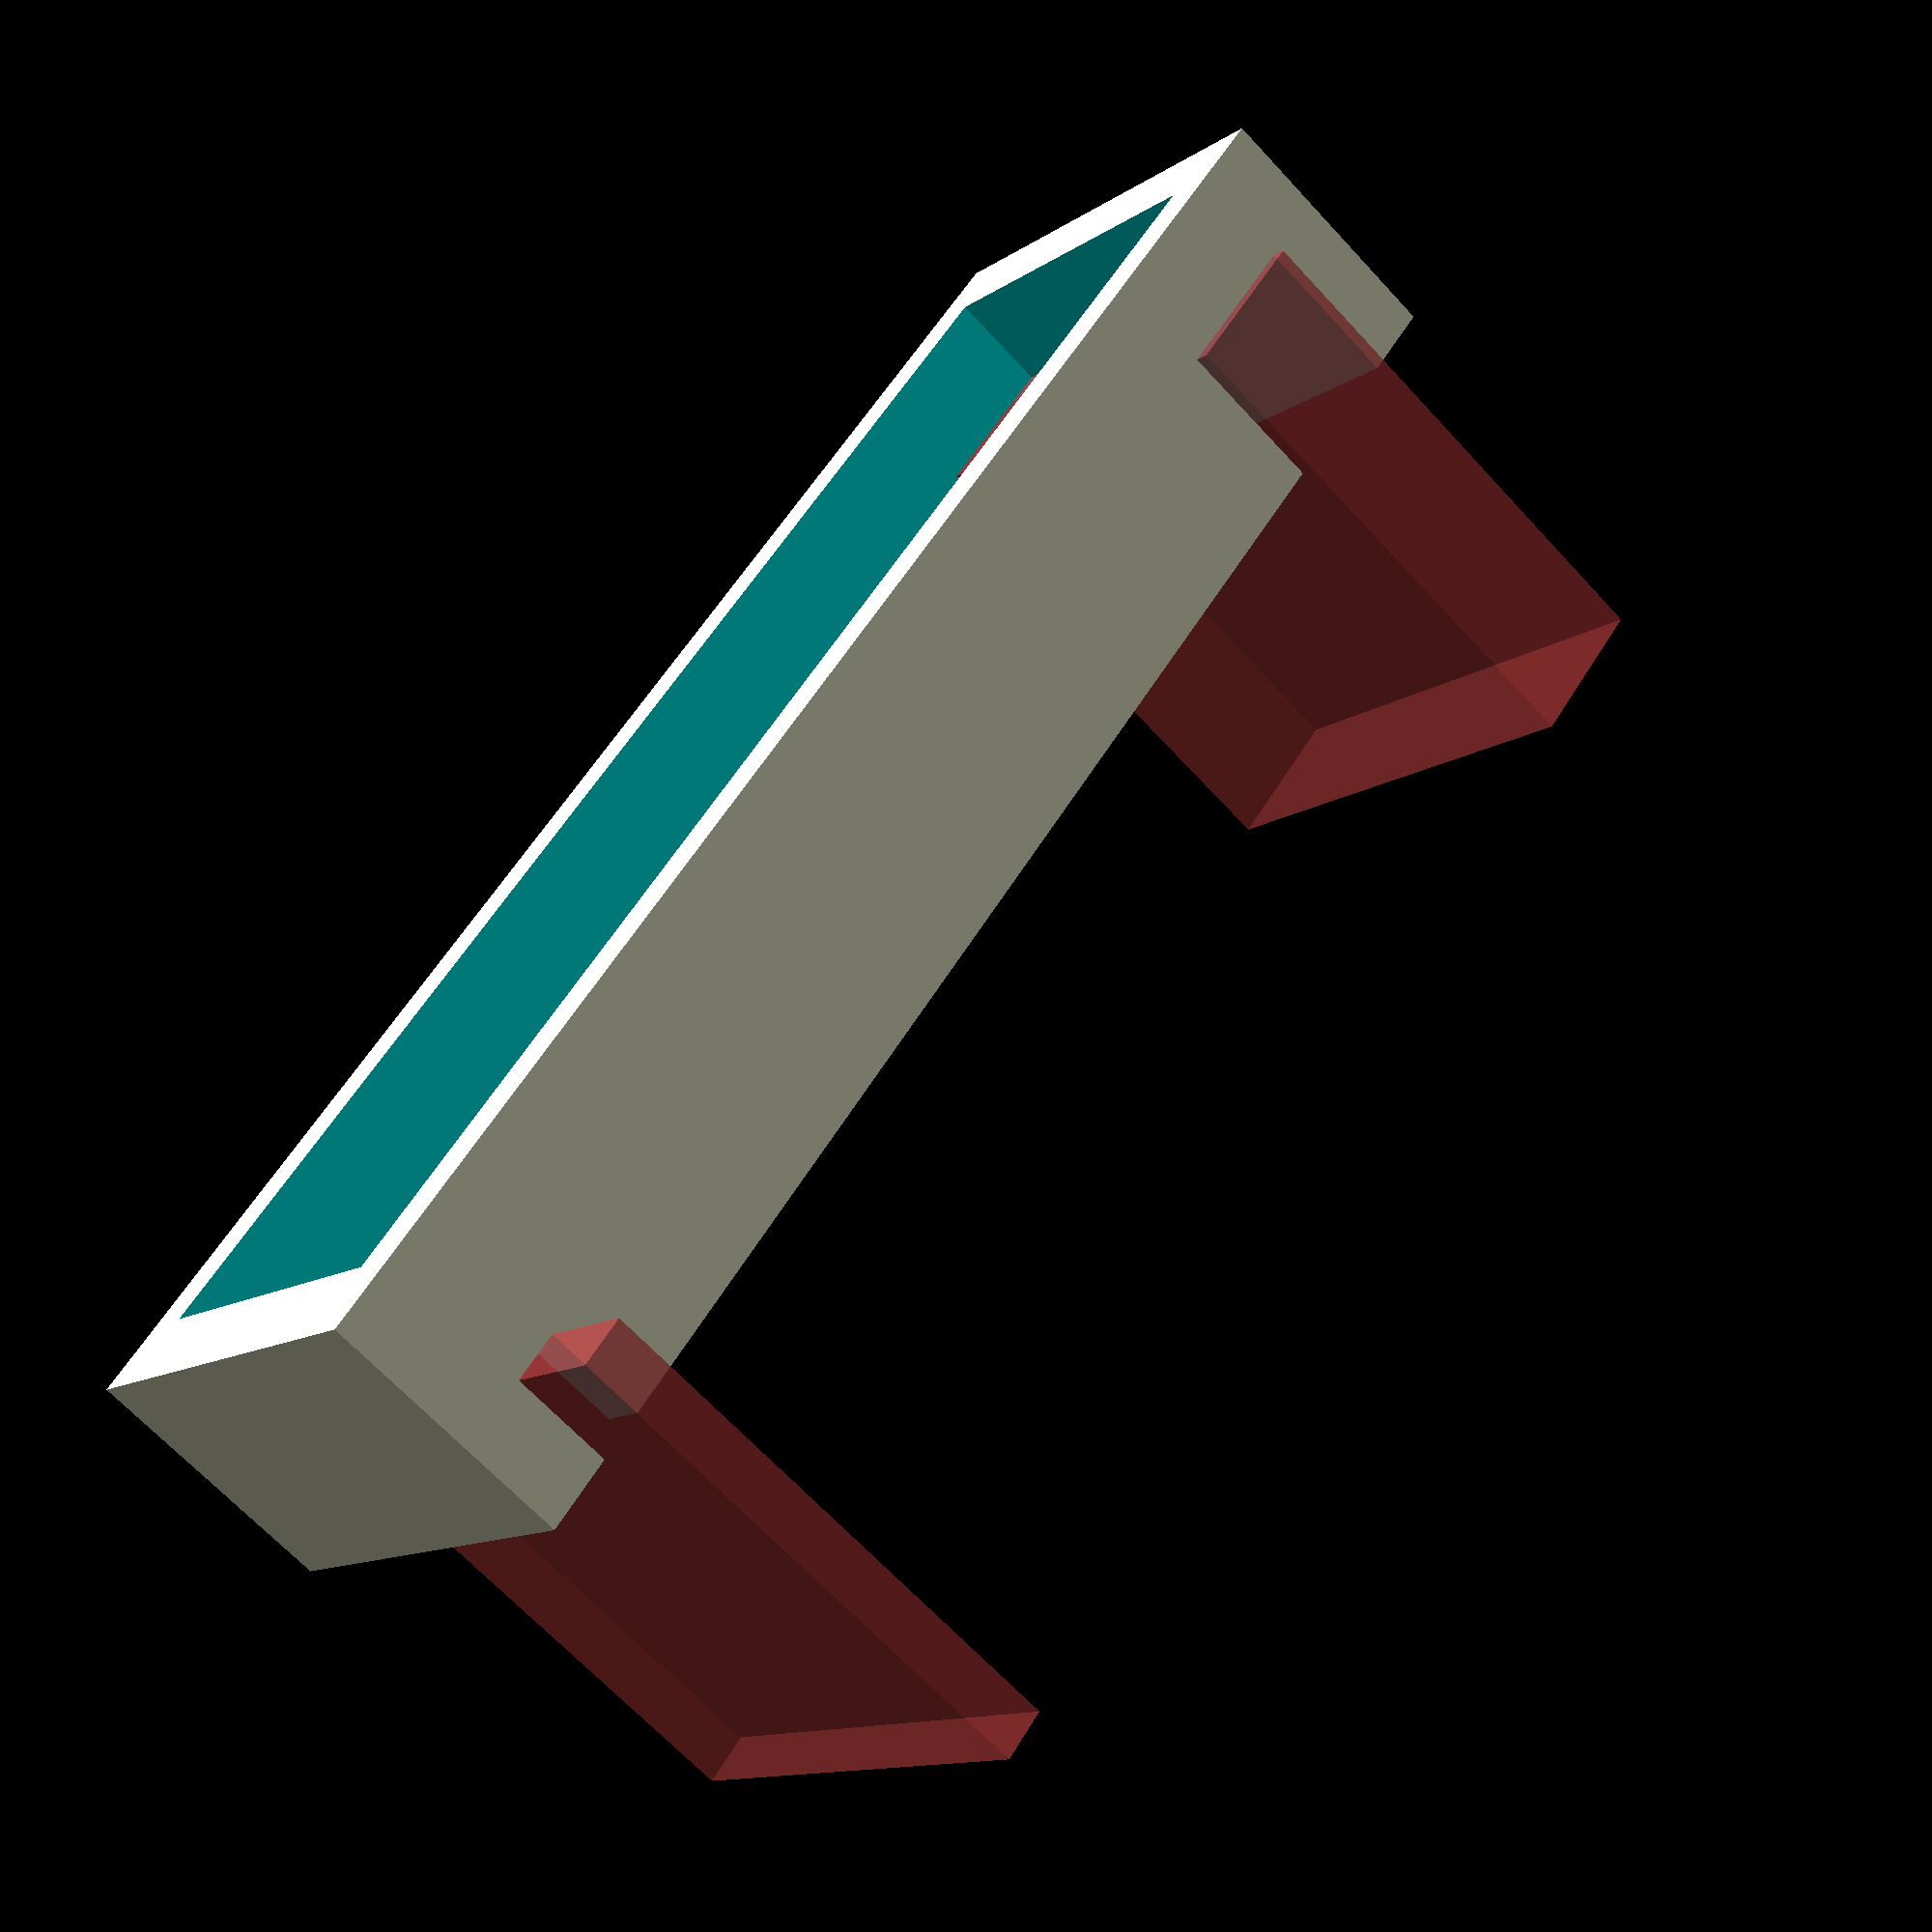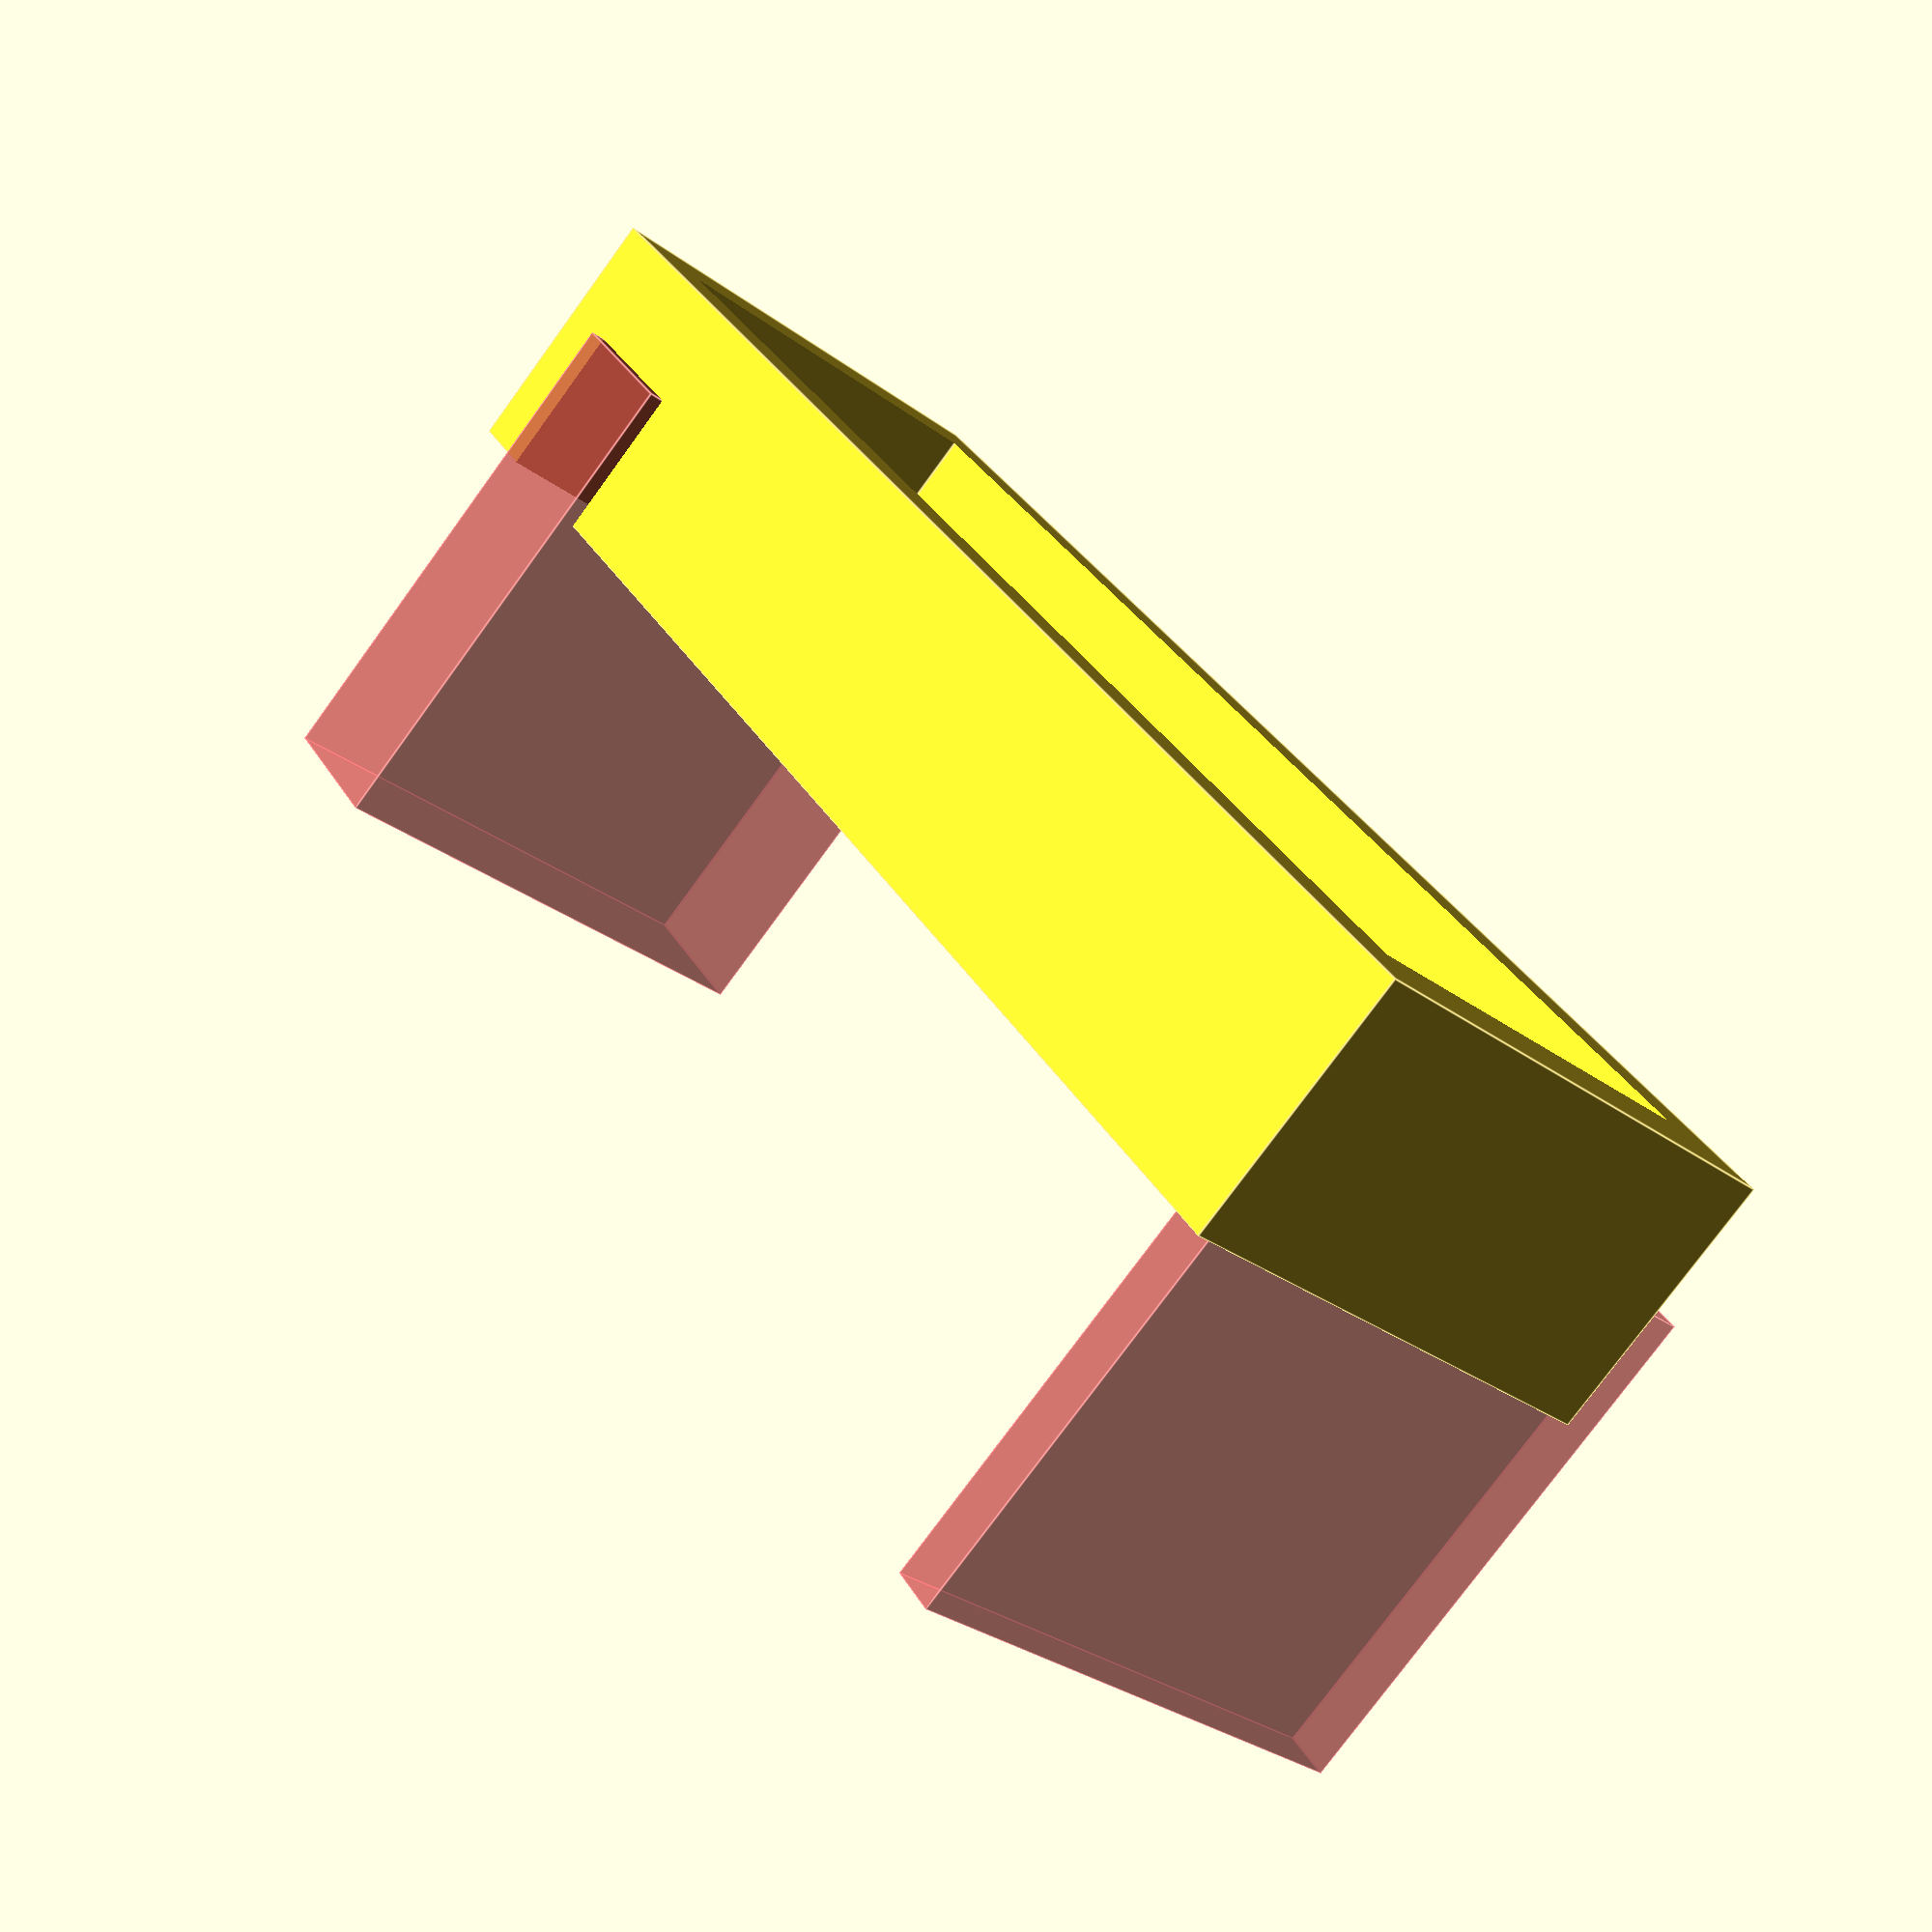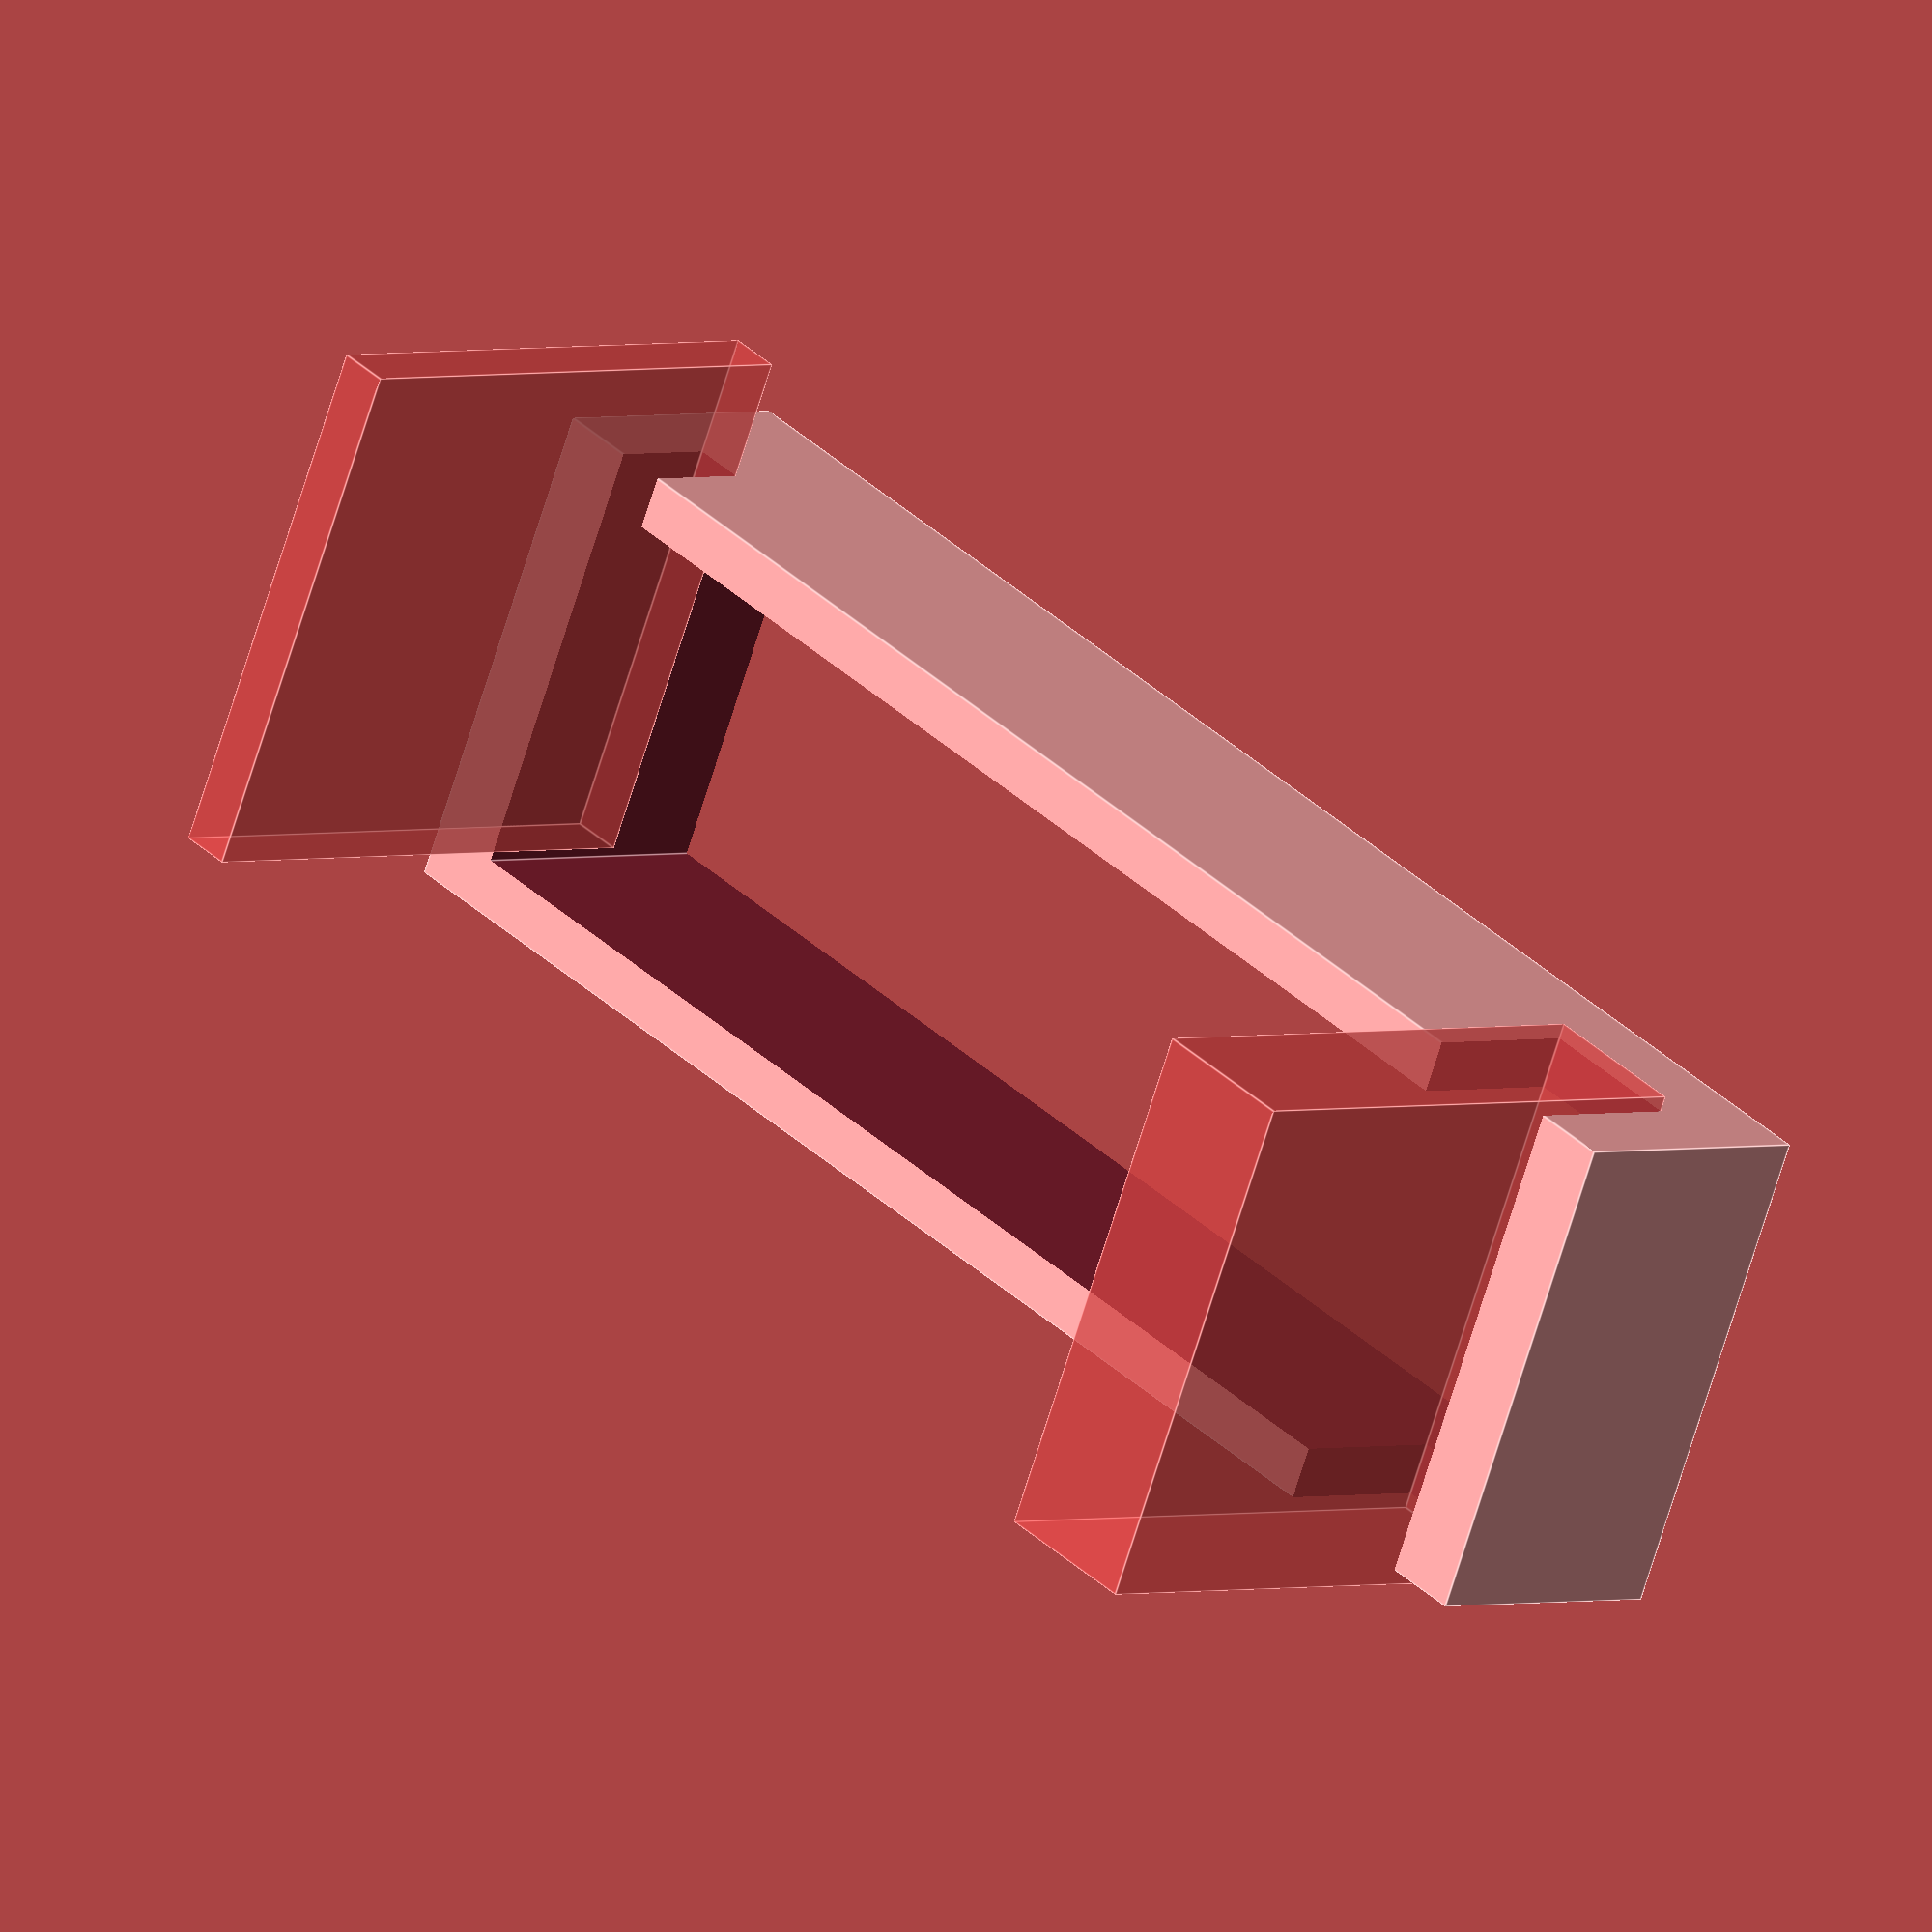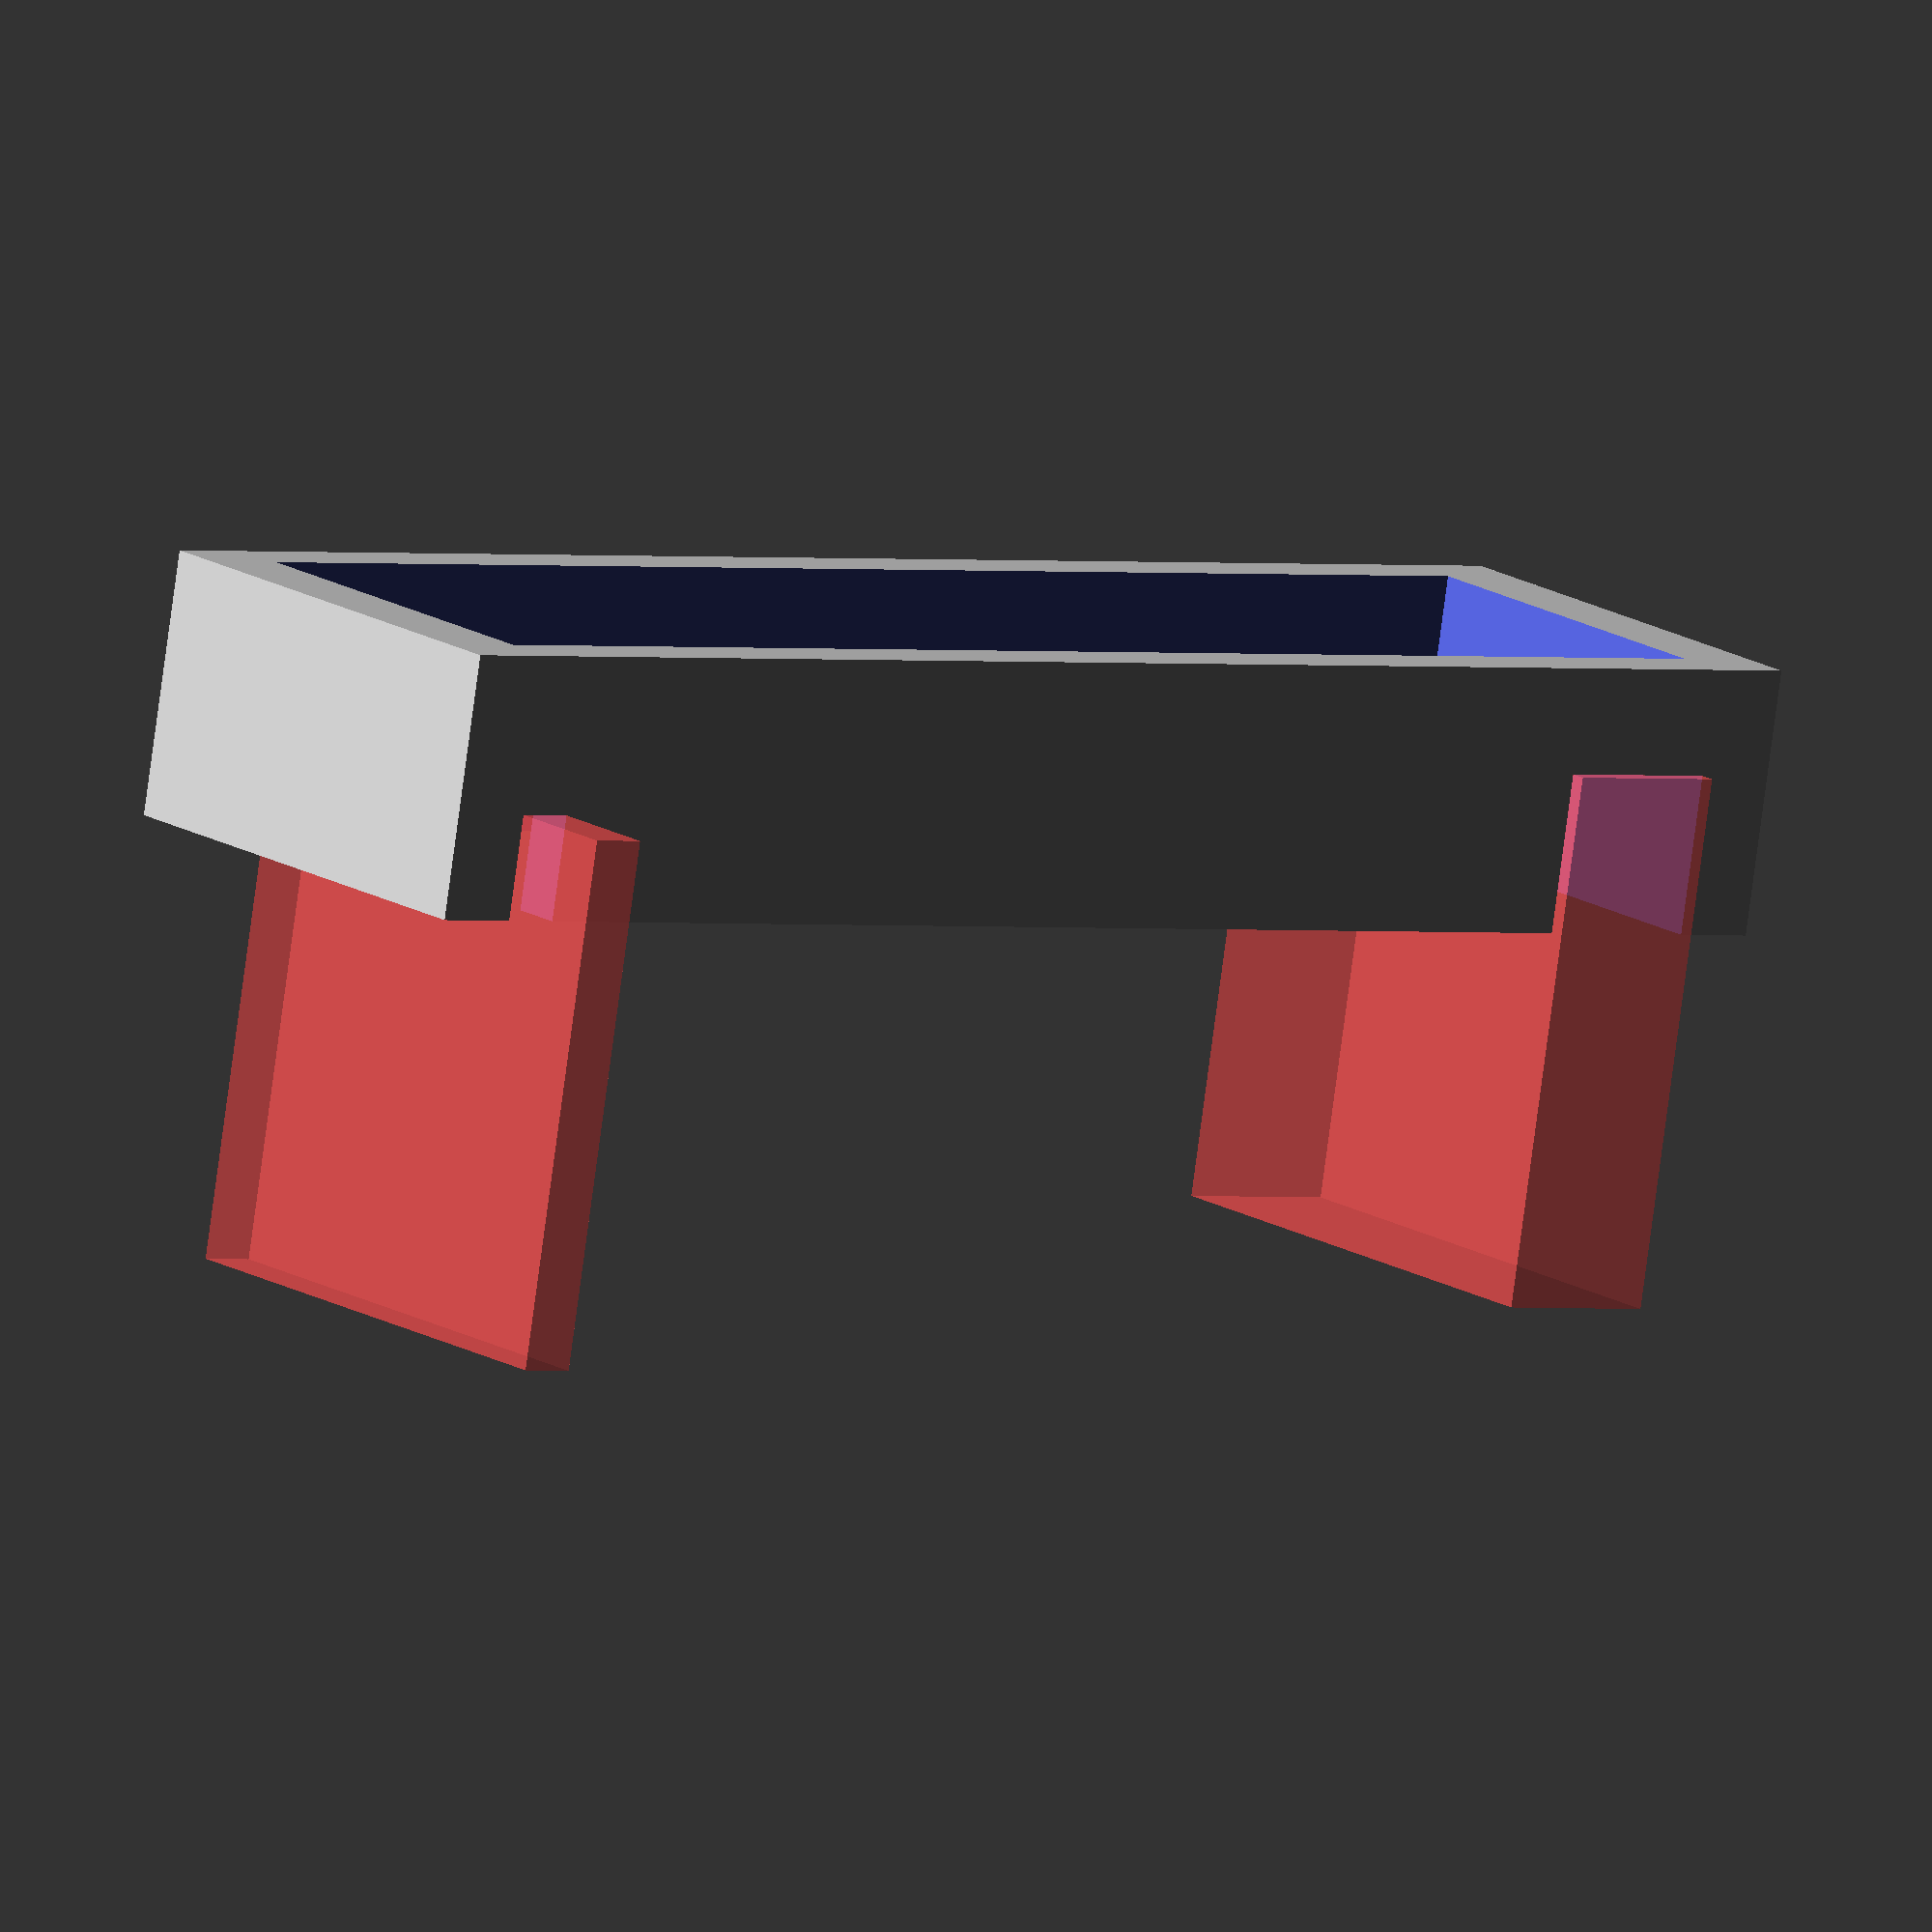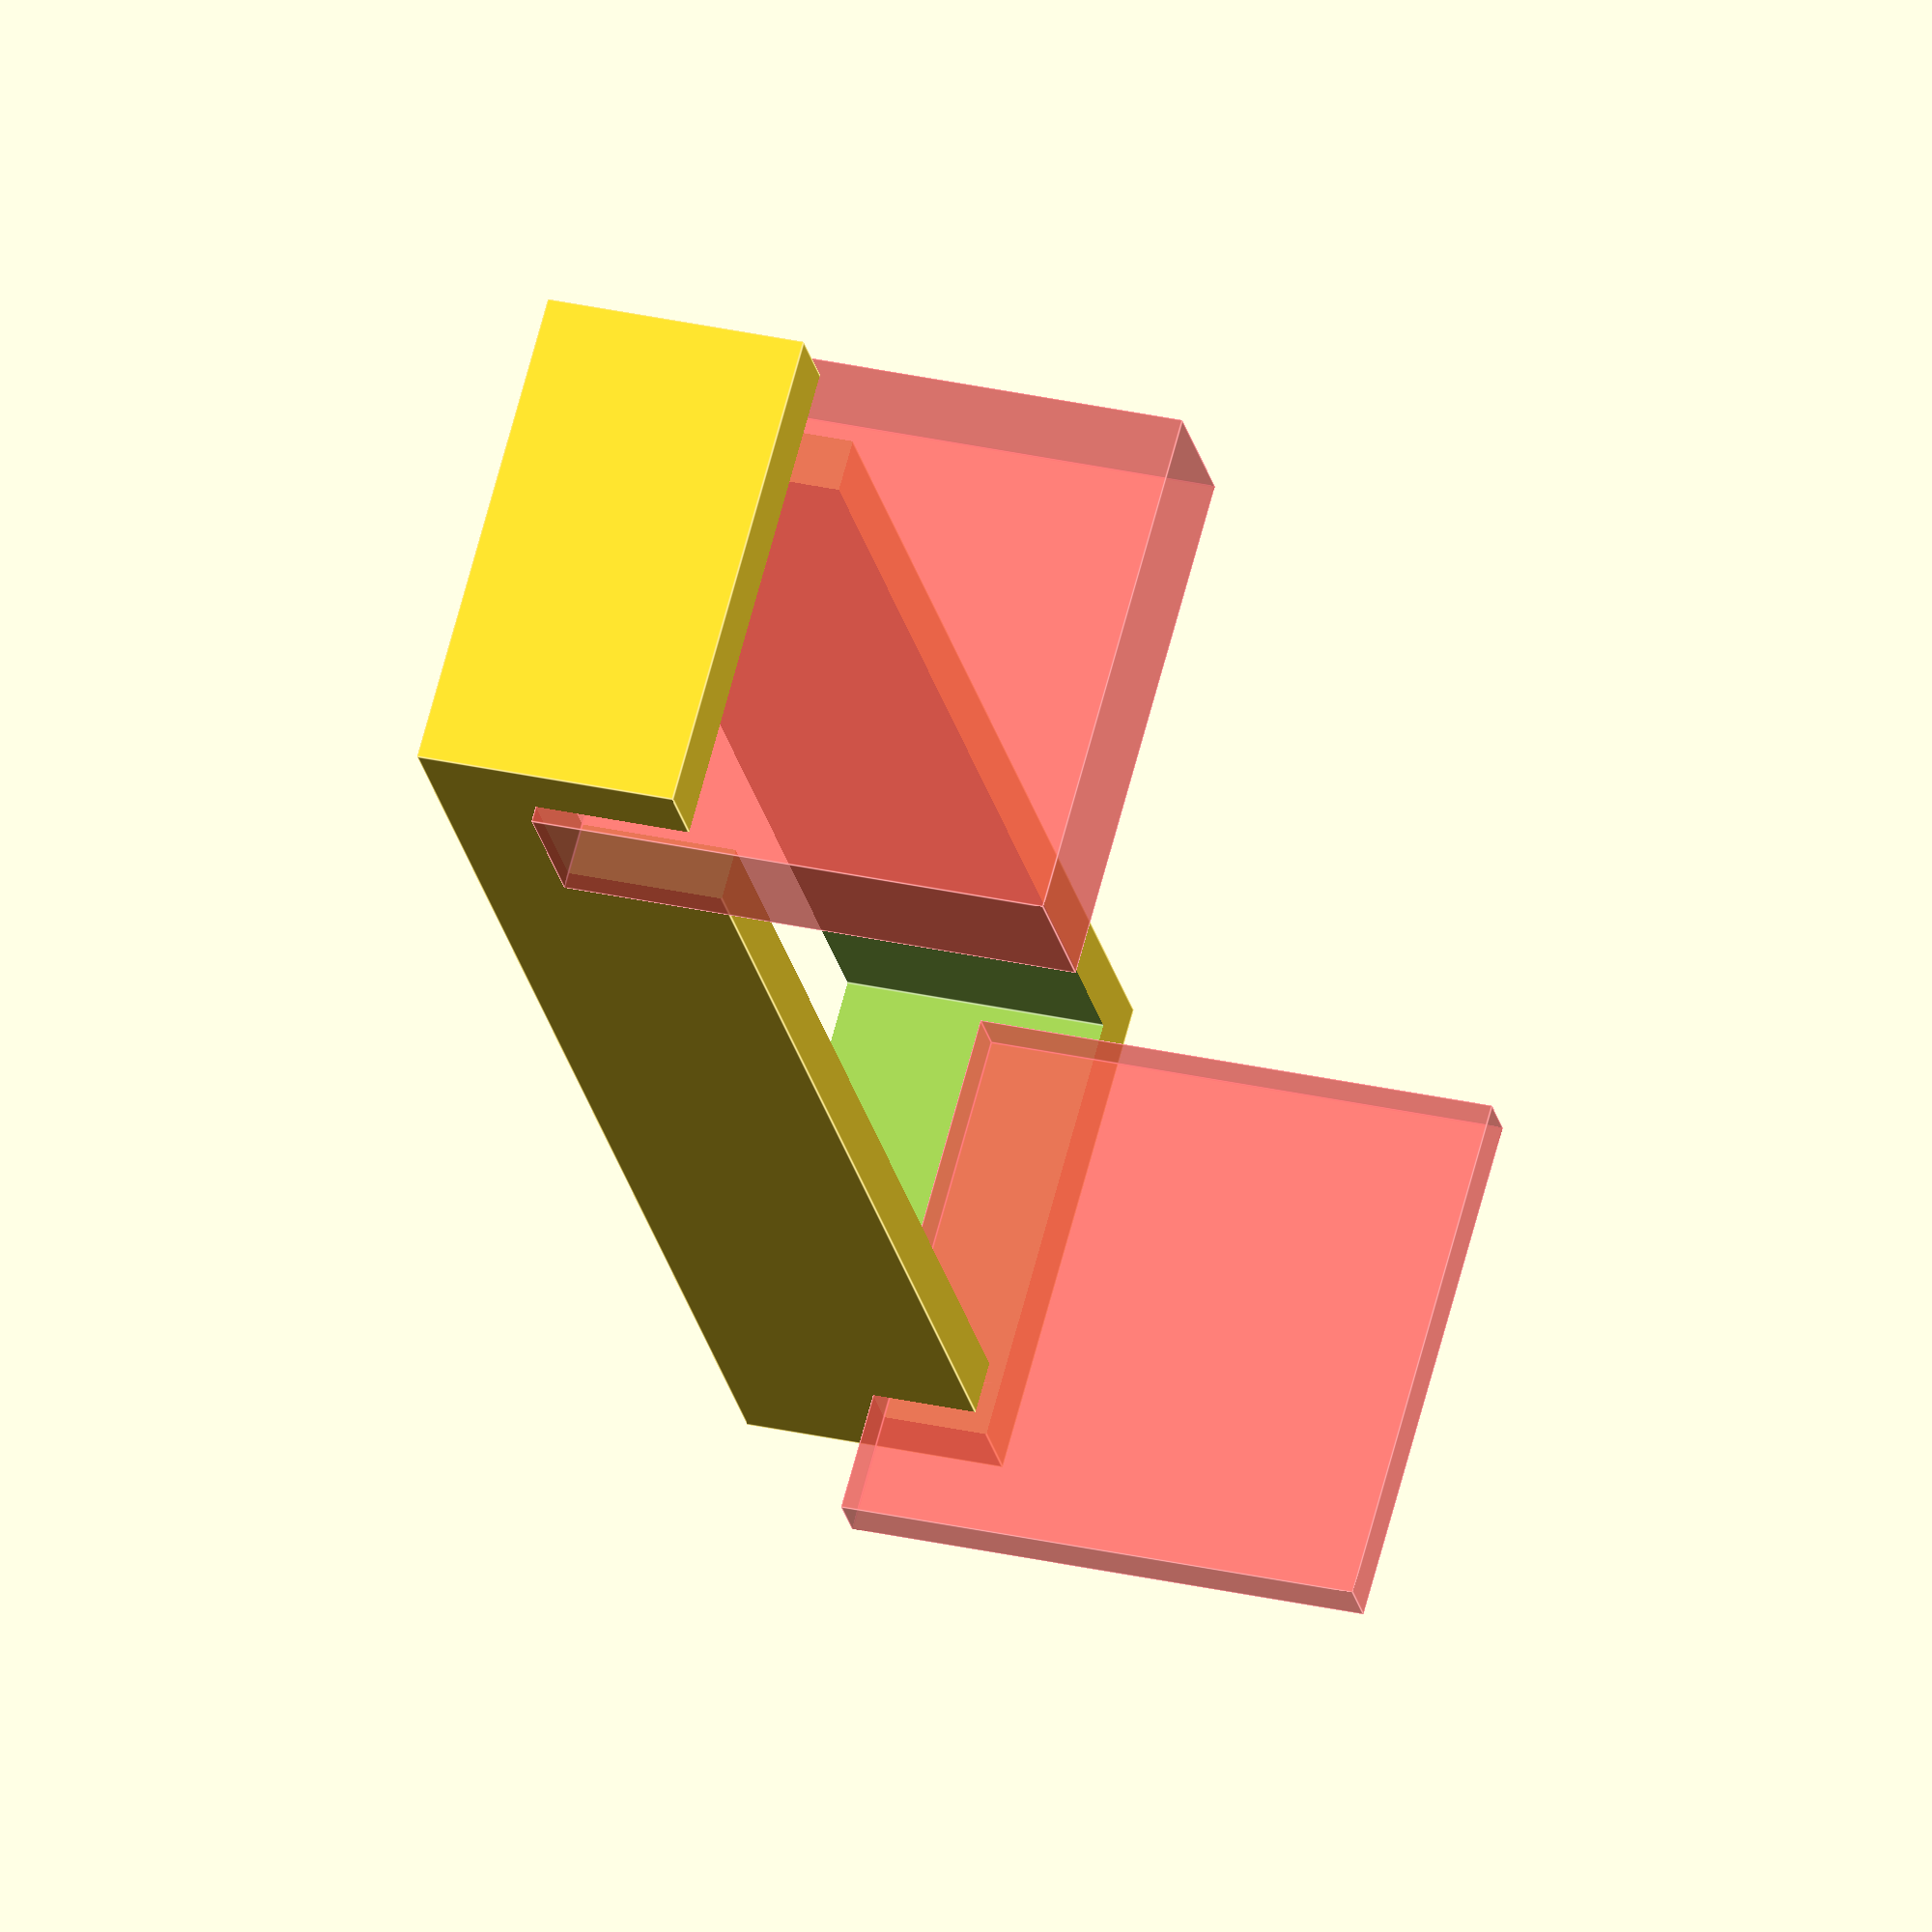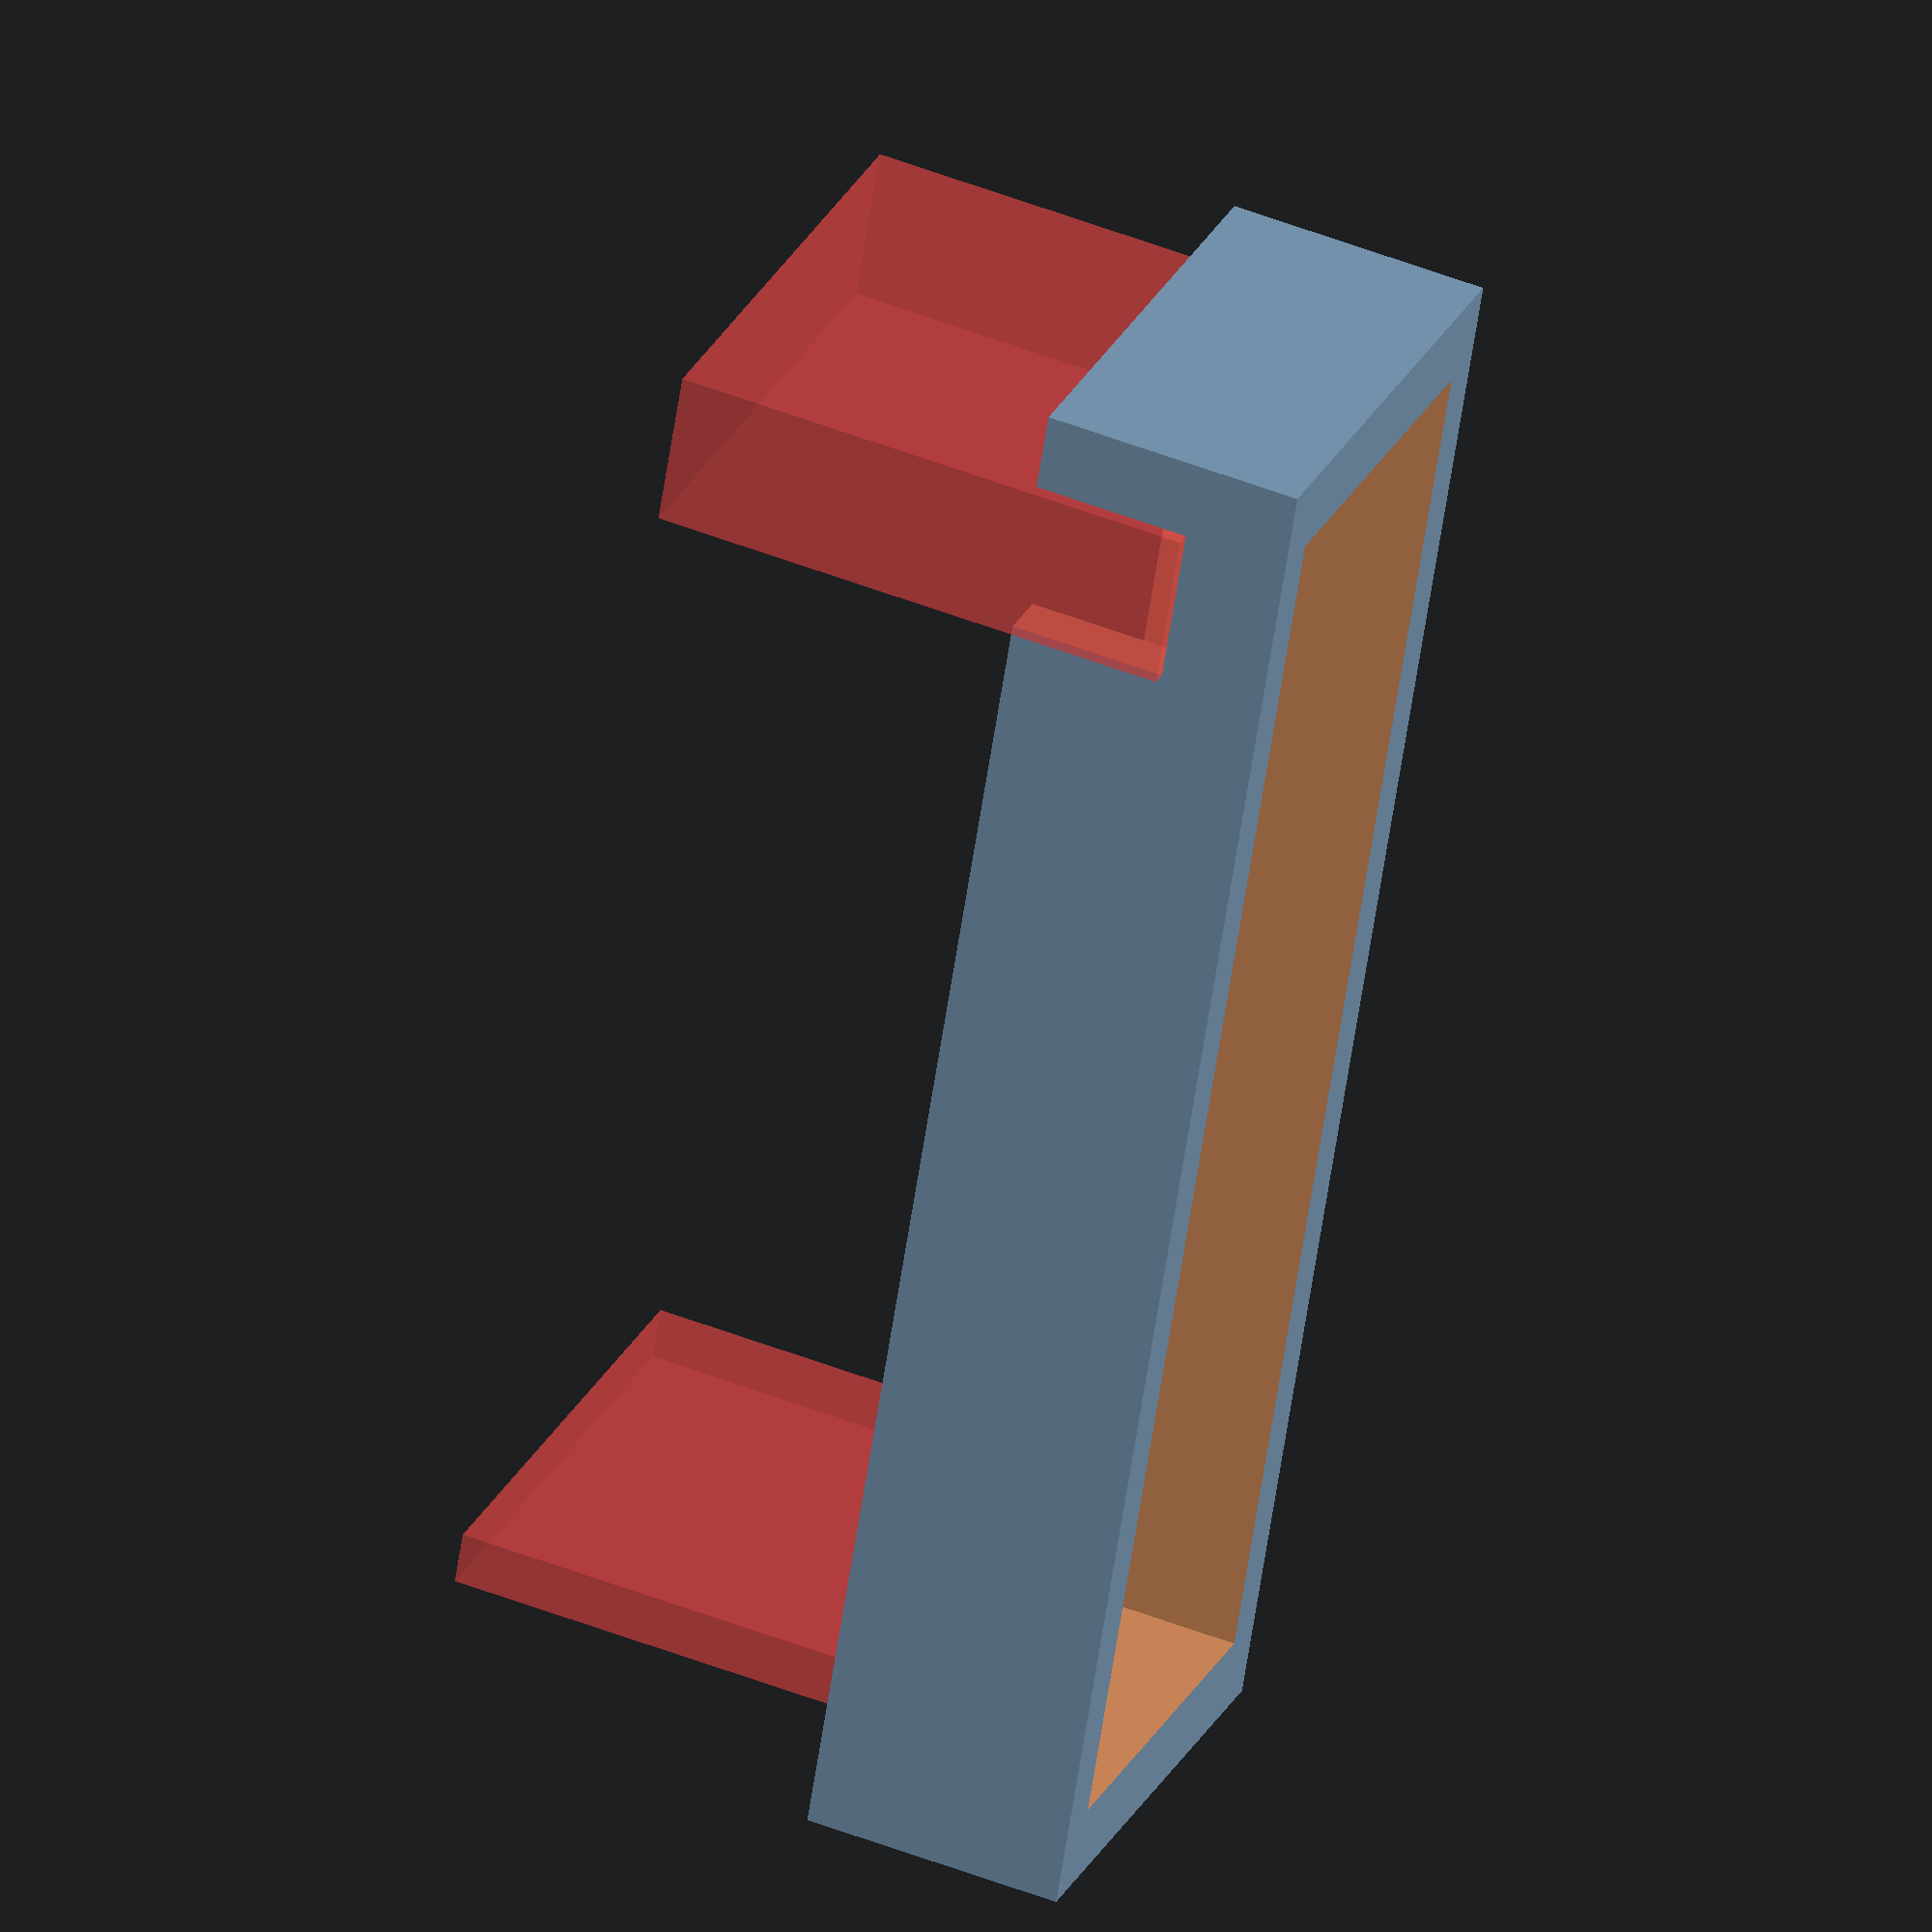
<openscad>
//
// ktPC1
//
//


gap1 = 0.001;
gap2 = 0.002;

panel_thick = 2;

L1 = 136+15;
L2 = 136;
L3 = L1-L2;

   
difference()
{
    union()
    {
        cube([47, L1, 25]);
    }
    translate([(47-37)/2, L3/2, -5]) cube([37, L2, 50]);
    #translate([(47-50)/2, L3/2, -50+15]) cube([50, 15, 50]);
    #translate([(47-50)/2-10, L1-L3/2-5, -50+10]) cube([50, 5, 50]);
}



</openscad>
<views>
elev=66.4 azim=223.5 roll=42.6 proj=p view=solid
elev=77.5 azim=147.5 roll=323.9 proj=p view=edges
elev=357.8 azim=64.9 roll=226.4 proj=o view=edges
elev=260.8 azim=53.4 roll=187.6 proj=o view=solid
elev=151.2 azim=38.1 roll=70.9 proj=o view=edges
elev=309.8 azim=202.0 roll=293.2 proj=o view=solid
</views>
